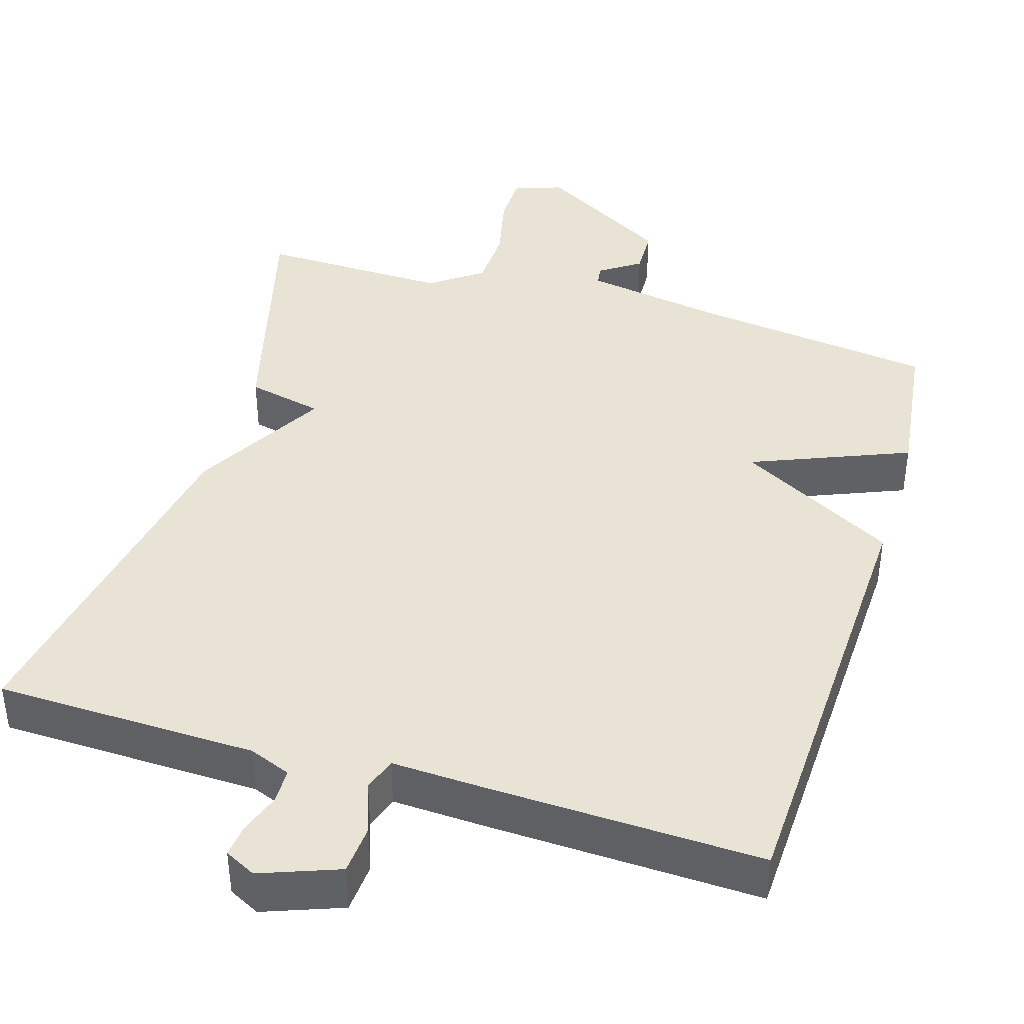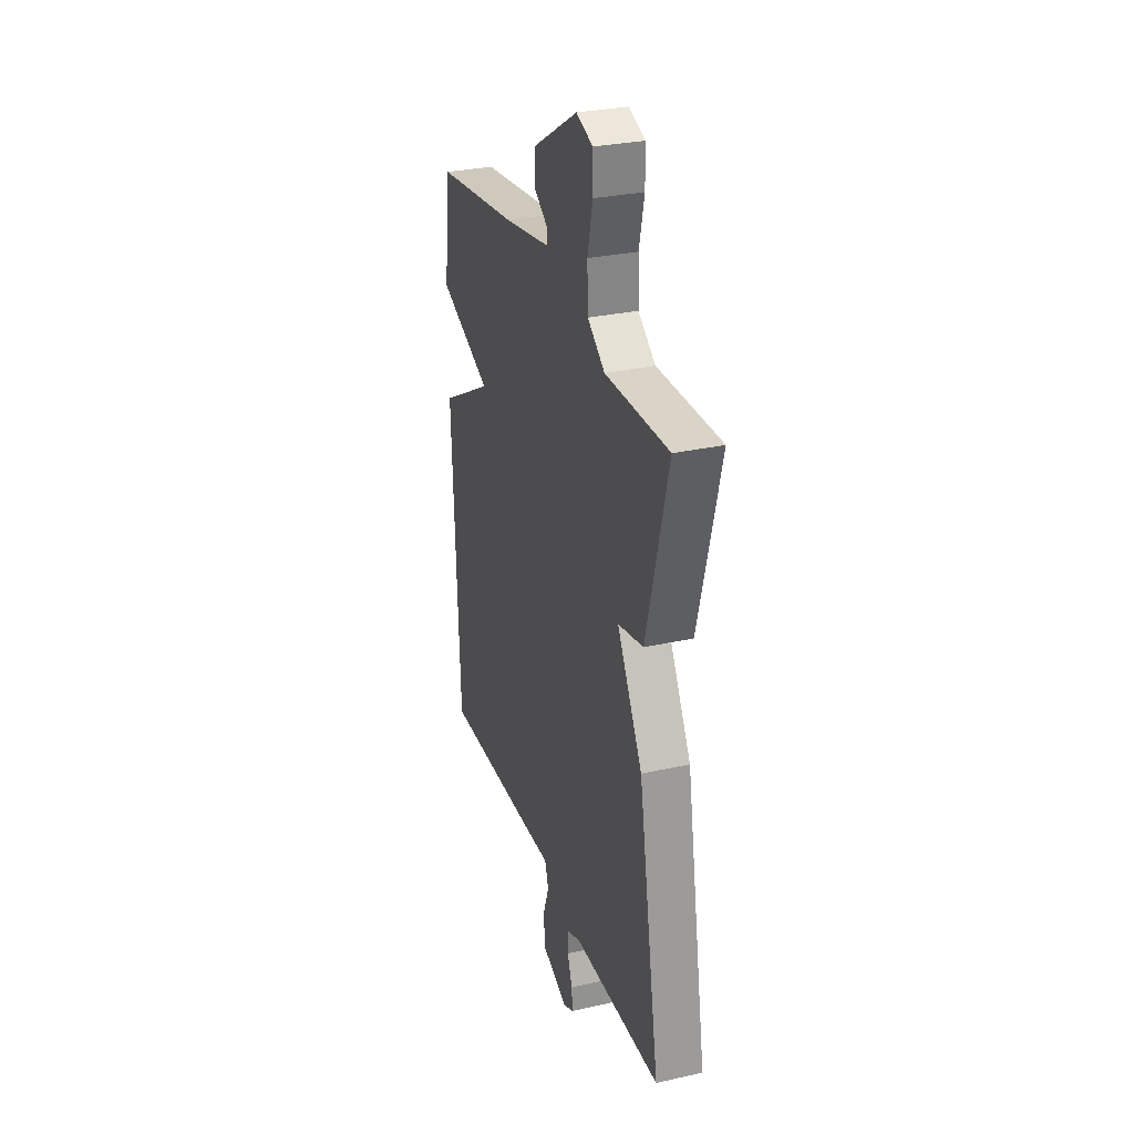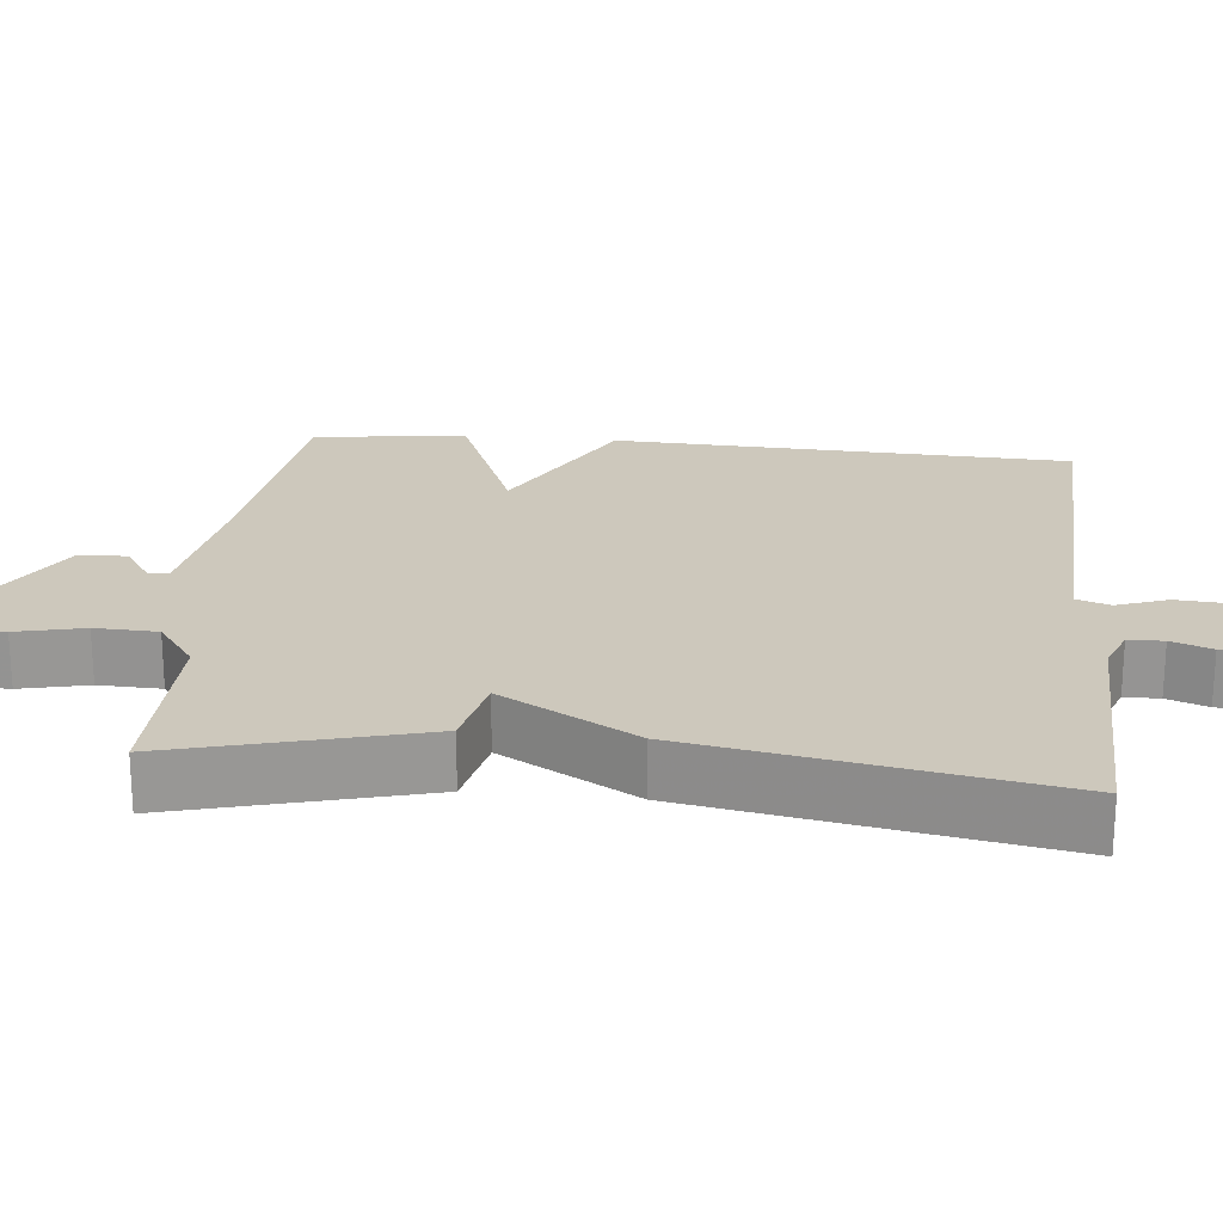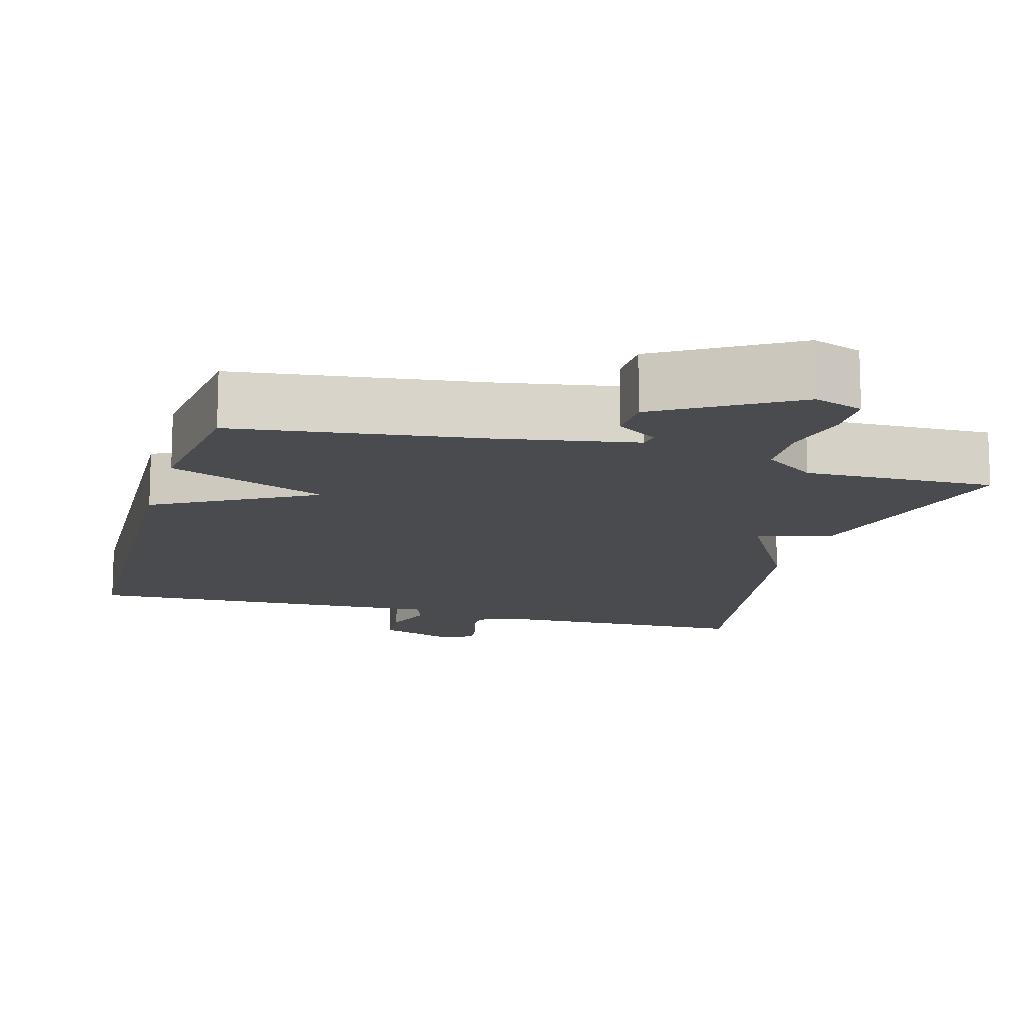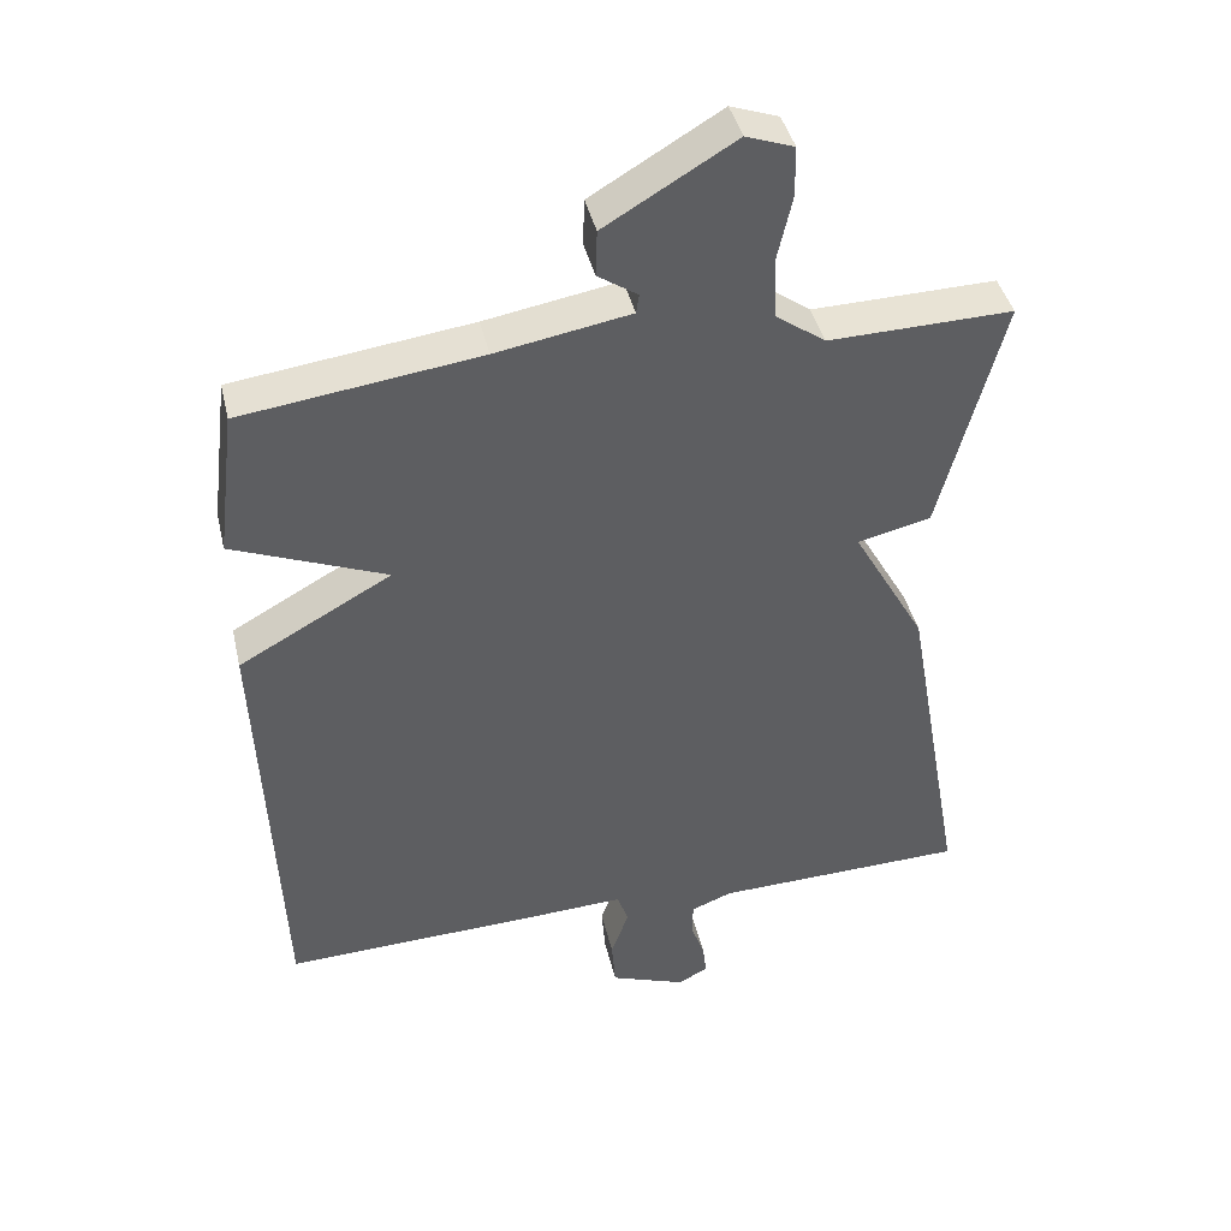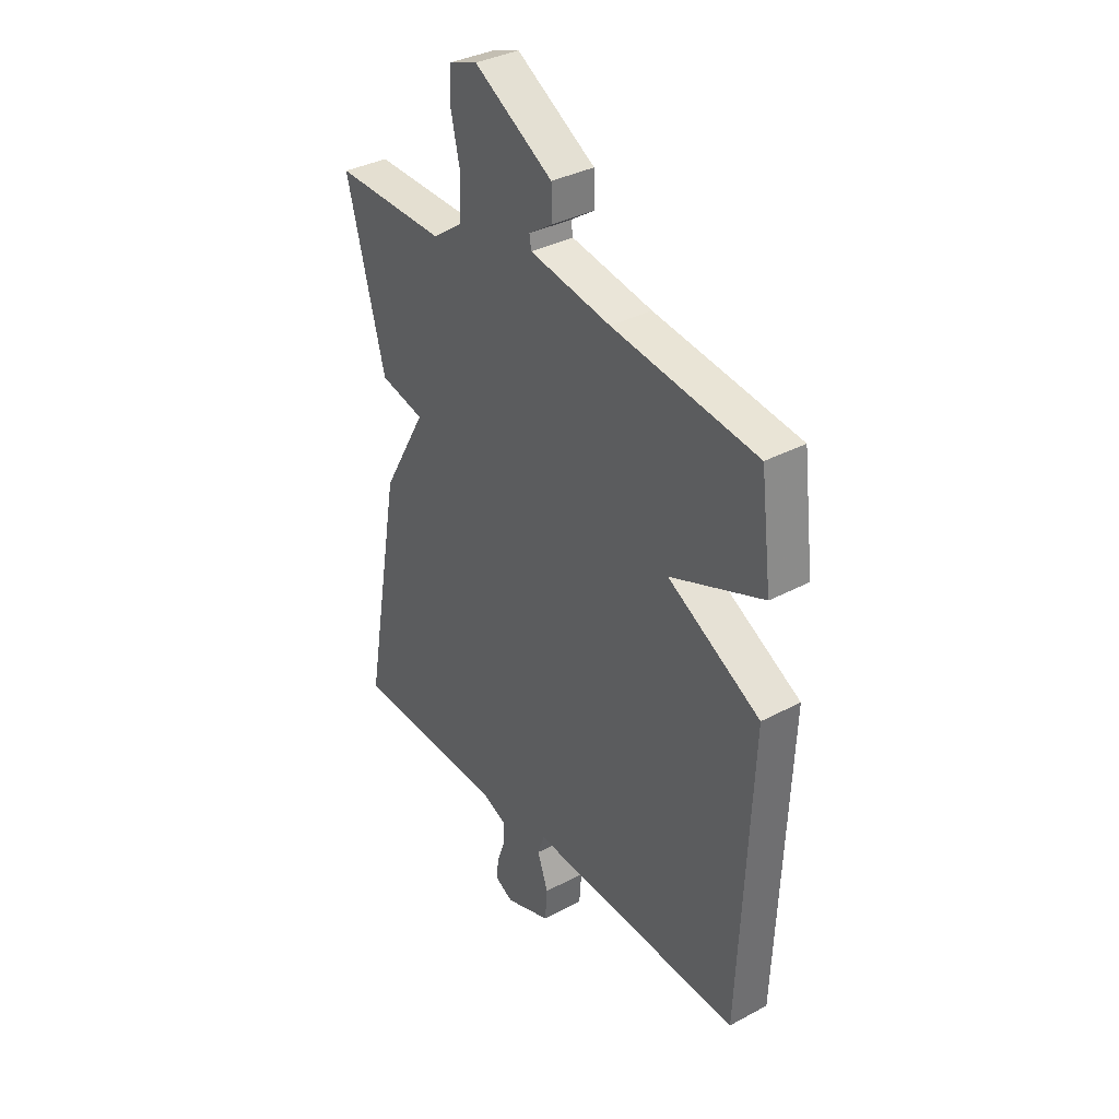
<metadata>
{"format":"obj","ext":"obj","renderer":"f3d","projection":"perspective","resolution":1024,"background":"white","views":[{"elev":41.0,"azim":-163.3,"up":"+Y"},{"elev":30.0,"azim":71.9,"up":"+Z"},{"elev":22.2,"azim":95.6,"up":"+Y"},{"elev":-13.7,"azim":-15.8,"up":"+Y"},{"elev":41.7,"azim":-13.0,"up":"+Z"},{"elev":35.3,"azim":-125.4,"up":"+Z"}]}
</metadata>
<code>
v -0.5 0.07 0.5
v -0.177 0.07 0.543
v 0.005 0.07 0.575
v 0.009 0.07 0.601
v -0.045 0.07 0.637
v -0.043 0.07 0.7
v 0.133 0.07 0.805
v 0.198 0.07 0.782
v 0.199 0.07 0.714
v 0.179 0.07 0.625
v 0.182 0.07 0.543
v 0.25 0.07 0.494
v 0.5 0.07 0.5
v 0.415 0.07 0.175
v 0.315 0.07 0.152
v 0.415 0.07 -0.025
v 0.5 0.07 -0.5
v 0.155 0.07 -0.51
v 0.1 0.07 -0.532
v 0.099 0.07 -0.578
v 0.118 0.07 -0.631
v 0.123 0.07 -0.675
v 0.082 0.07 -0.696
v -0.021 0.07 -0.658
v -0.026 0.07 -0.592
v -0.002 0.07 -0.524
v -0.017 0.07 -0.48
v -0.139 0.07 -0.486
v -0.5 0.07 -0.5
v -0.525 0.07 0.1
v -0.317 0.07 0.216
v -0.525 0.07 0.3
v -0.5 0 0.5
v -0.177 0 0.543
v 0.005 0 0.575
v 0.009 0 0.601
v -0.045 0 0.637
v -0.043 0 0.7
v 0.133 0 0.805
v 0.198 0 0.782
v 0.199 0 0.714
v 0.179 0 0.625
v 0.182 0 0.543
v 0.25 0 0.494
v 0.5 0 0.5
v 0.415 0 0.175
v 0.315 0 0.152
v 0.415 0 -0.025
v 0.5 0 -0.5
v 0.155 0 -0.51
v 0.1 0 -0.532
v 0.099 0 -0.578
v 0.118 0 -0.631
v 0.123 0 -0.675
v 0.082 0 -0.696
v -0.021 0 -0.658
v -0.026 0 -0.592
v -0.002 0 -0.524
v -0.017 0 -0.48
v -0.139 0 -0.486
v -0.5 0 -0.5
v -0.525 0 0.1
v -0.317 0 0.216
v -0.525 0 0.3
f 31 32 1 2
f 29 30 31
f 28 29 31
f 27 28 31
f 27 31 2 3
f 26 27 3 4
f 24 25 26
f 23 24 26
f 22 23 26
f 21 22 26
f 20 21 26
f 19 20 26 4
f 18 19 4
f 17 18 4
f 16 17 4
f 15 16 4
f 12 13 14 15
f 11 12 15 4
f 5 6 7
f 4 5 7
f 11 4 7
f 10 11 7
f 7 8 9 10
f 34 33 64 63
f 63 62 61
f 63 61 60
f 63 60 59
f 35 34 63 59
f 36 35 59 58
f 58 57 56
f 58 56 55
f 58 55 54
f 58 54 53
f 58 53 52
f 36 58 52 51
f 36 51 50
f 36 50 49
f 36 49 48
f 36 48 47
f 47 46 45 44
f 36 47 44 43
f 39 38 37
f 39 37 36
f 39 36 43
f 39 43 42
f 42 41 40 39
f 1 33 34 2
f 2 34 35 3
f 3 35 36 4
f 4 36 37 5
f 5 37 38 6
f 6 38 39 7
f 7 39 40 8
f 8 40 41 9
f 9 41 42 10
f 10 42 43 11
f 11 43 44 12
f 12 44 45 13
f 13 45 46 14
f 14 46 47 15
f 15 47 48 16
f 16 48 49 17
f 17 49 50 18
f 18 50 51 19
f 19 51 52 20
f 20 52 53 21
f 21 53 54 22
f 22 54 55 23
f 23 55 56 24
f 24 56 57 25
f 25 57 58 26
f 26 58 59 27
f 27 59 60 28
f 28 60 61 29
f 29 61 62 30
f 30 62 63 31
f 31 63 64 32
f 32 64 33 1

</code>
